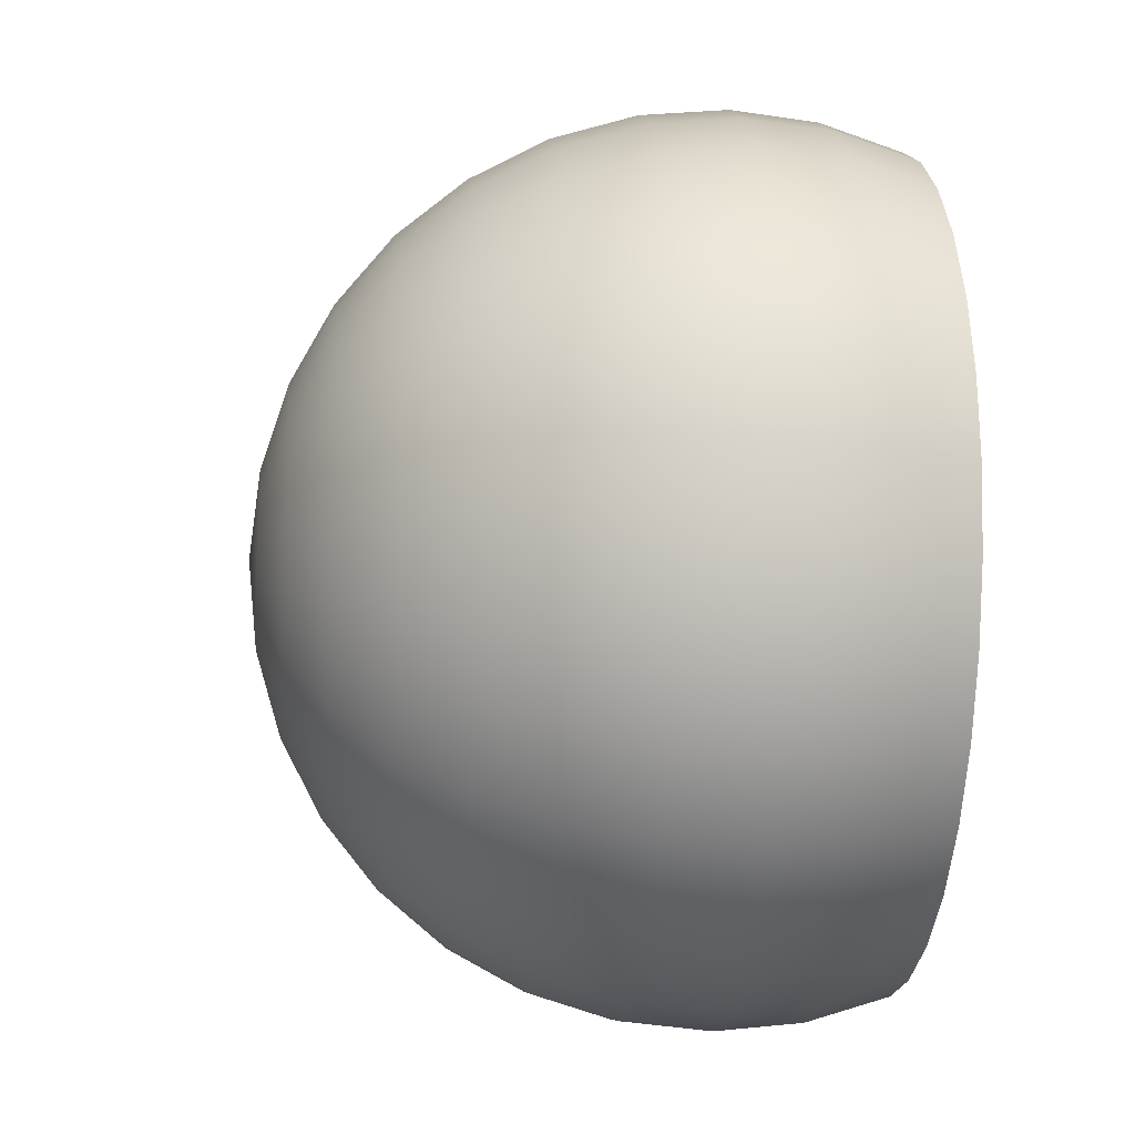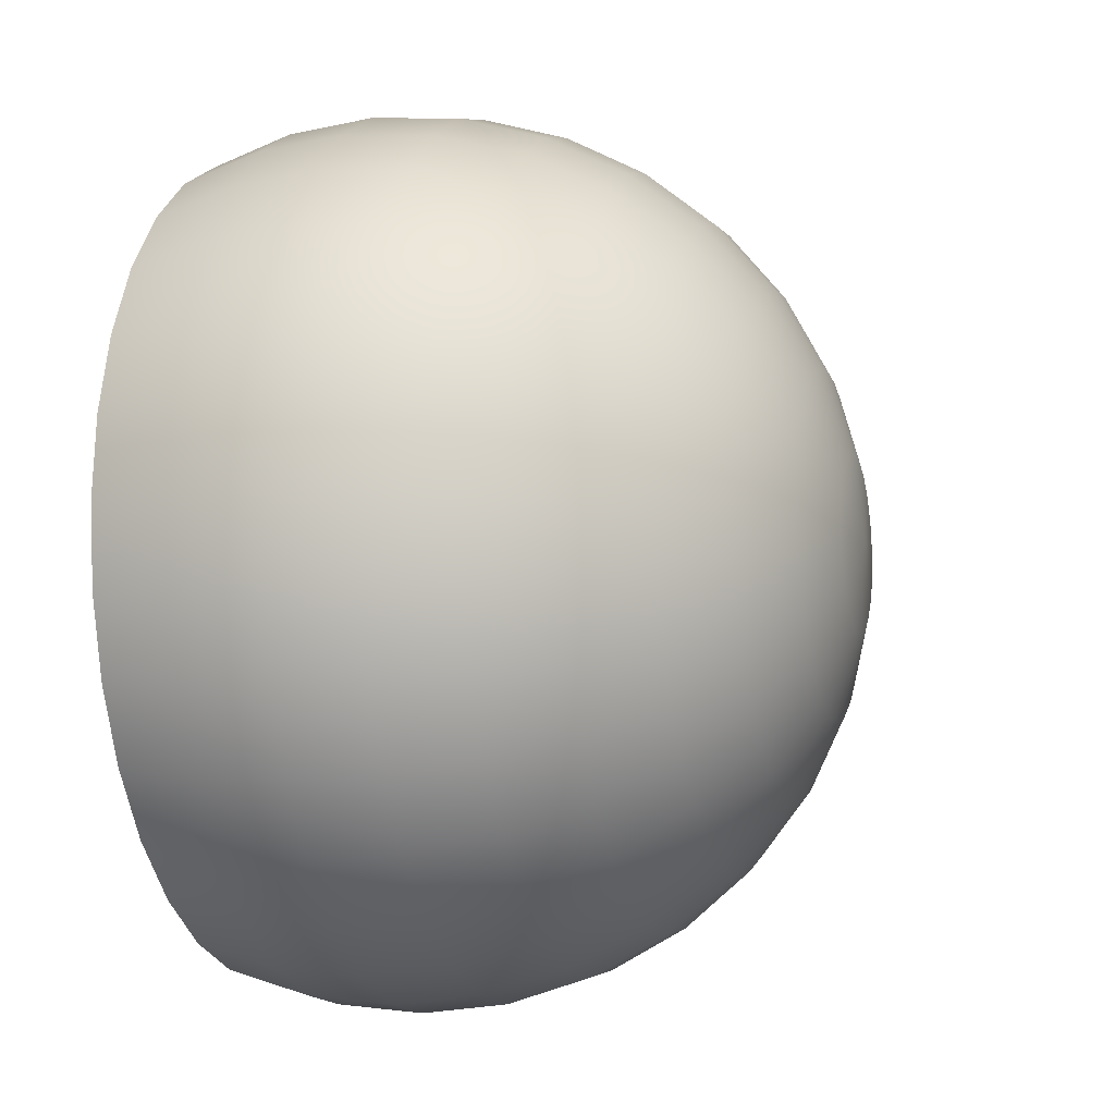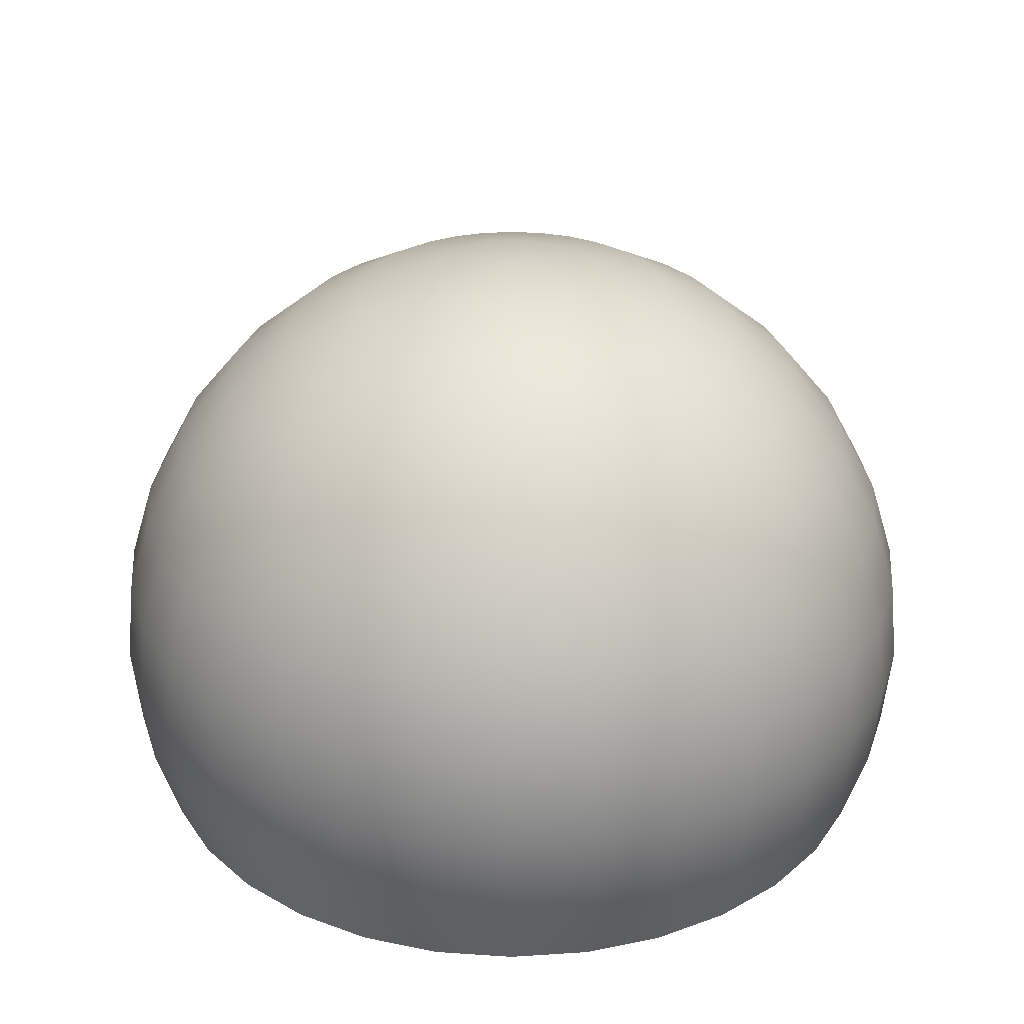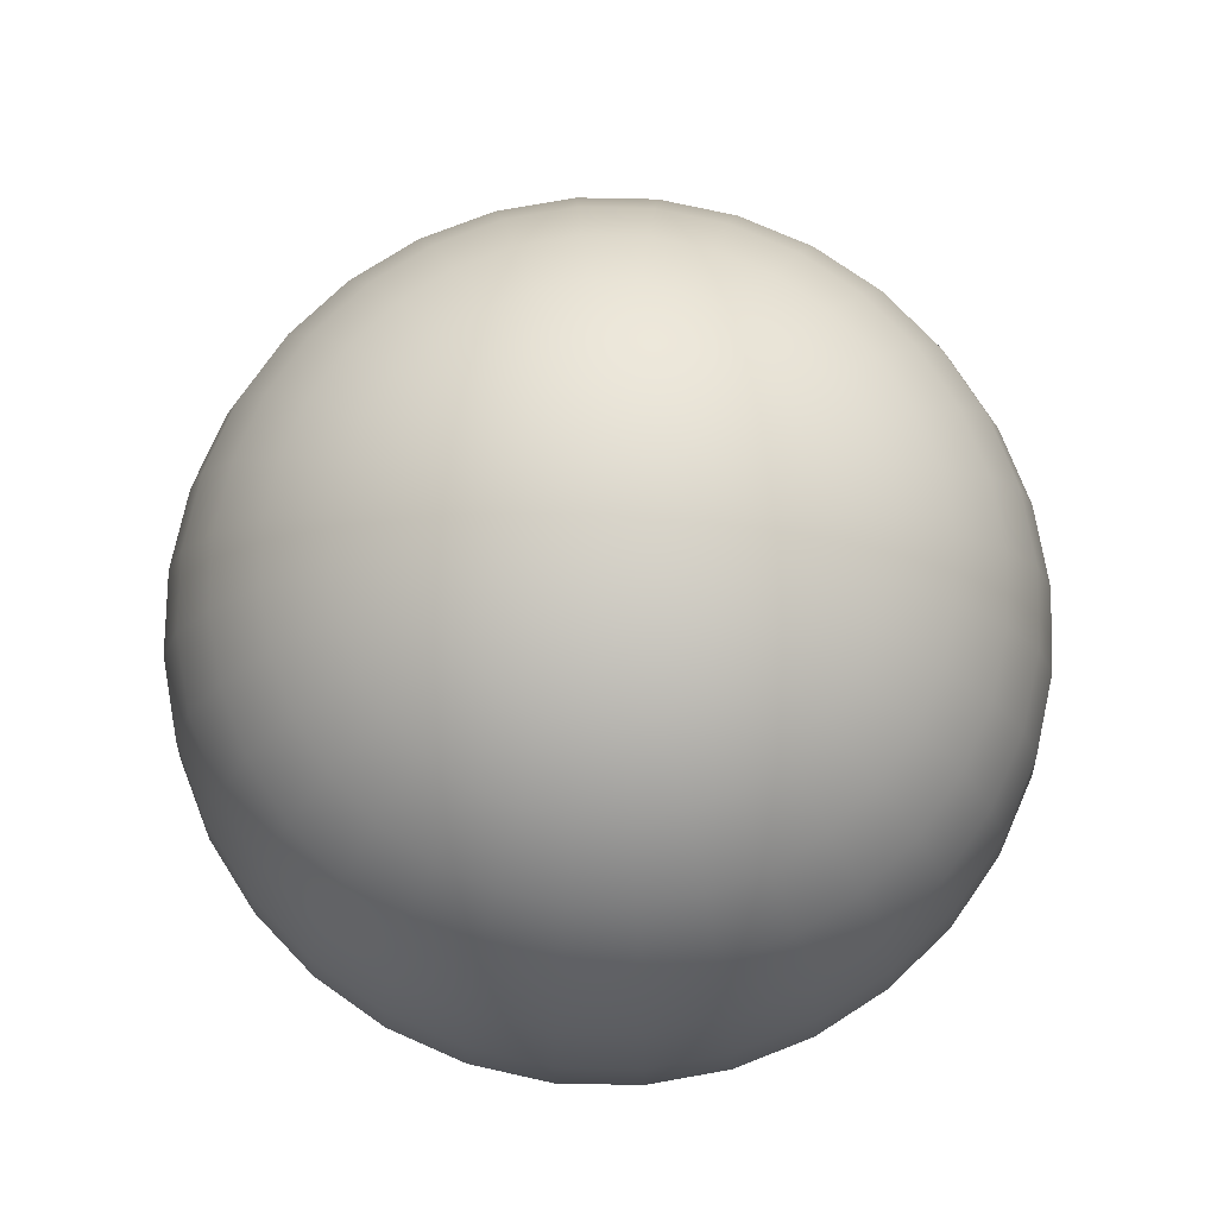
<metadata>
{"format":"obj","ext":"obj","renderer":"f3d","projection":"perspective","resolution":1024,"background":"white","views":[{"elev":-13.6,"azim":-95.9,"up":"+Z"},{"elev":-9.3,"azim":106.1,"up":"+Z"},{"elev":29.7,"azim":-134.9,"up":"+Y"},{"elev":76.0,"azim":6.8,"up":"+Y"}]}
</metadata>
<code>
o Sphere
v 0 0.9808 -0.1951
v 0 0.9239 -0.3827
v 0 0.8315 -0.5556
v 0 0.7071 -0.7071
v 0 0.5556 -0.8315
v 0 0.3827 -0.9239
v 0 0.1951 -0.9808
v 0 0 -1
v 0 -0.1951 -0.9808
v 0.03806 0.9808 -0.1913
v 0.07466 0.9239 -0.3753
v 0.1084 0.8315 -0.5449
v 0.1379 0.7071 -0.6935
v 0.1622 0.5556 -0.8155
v 0.1802 0.3827 -0.9061
v 0.1913 0.1951 -0.9619
v 0.1951 0 -0.9808
v 0.1913 -0.1951 -0.9619
v 0.1802 -0.3827 -0.9061
v 0.07466 0.9808 -0.1802
v 0.1464 0.9239 -0.3536
v 0.2126 0.8315 -0.5133
v 0.2706 0.7071 -0.6533
v 0.3182 0.5556 -0.7682
v 0.3536 0.3827 -0.8536
v 0.3753 0.1951 -0.9061
v 0.3827 0 -0.9239
v 0.3753 -0.1951 -0.9061
v 0.3536 -0.3827 -0.8536
v 0.1084 0.9808 -0.1622
v 0.2126 0.9239 -0.3182
v 0.3087 0.8315 -0.4619
v 0.3928 0.7071 -0.5879
v 0.4619 0.5556 -0.6913
v 0.5133 0.3827 -0.7682
v 0.5449 0.1951 -0.8155
v 0.5556 0 -0.8315
v 0.5449 -0.1951 -0.8155
v 0.5133 -0.3827 -0.7682
v 0.1379 0.9808 -0.1379
v 0.2706 0.9239 -0.2706
v 0.3928 0.8315 -0.3928
v 0.5 0.7071 -0.5
v 0.5879 0.5556 -0.5879
v 0.6533 0.3827 -0.6533
v 0.6935 0.1951 -0.6935
v 0.7071 0 -0.7071
v 0.6935 -0.1951 -0.6935
v 0.6533 -0.3827 -0.6533
v 0.1622 0.9808 -0.1084
v 0.3182 0.9239 -0.2126
v 0.4619 0.8315 -0.3087
v 0.5879 0.7071 -0.3928
v 0.6913 0.5556 -0.4619
v 0.7682 0.3827 -0.5133
v 0.8155 0.1951 -0.5449
v 0.8315 0 -0.5556
v 0.8155 -0.1951 -0.5449
v 0.7682 -0.3827 -0.5133
v 0.1802 0.9808 -0.07466
v 0.3536 0.9239 -0.1464
v 0.5133 0.8315 -0.2126
v 0.6533 0.7071 -0.2706
v 0.7682 0.5556 -0.3182
v 0.8536 0.3827 -0.3536
v 0.9061 0.1951 -0.3753
v 0.9239 0 -0.3827
v 0.9061 -0.1951 -0.3753
v 0.8536 -0.3827 -0.3536
v 0.1913 0.9808 -0.03806
v 0.3753 0.9239 -0.07466
v 0.5449 0.8315 -0.1084
v 0.6935 0.7071 -0.1379
v 0.8155 0.5556 -0.1622
v 0.9061 0.3827 -0.1802
v 0.9619 0.1951 -0.1913
v 0.9808 0 -0.1951
v 0.9619 -0.1951 -0.1913
v 0.9061 -0.3827 -0.1802
v 0.1951 0.9808 0
v 0.3827 0.9239 0
v 0.5556 0.8315 0
v 0.7071 0.7071 0
v 0.8315 0.5556 0
v 0.9239 0.3827 0
v 0.9808 0.1951 0
v 1 0 0
v 0.9808 -0.1951 0
v 0.9239 -0.3827 0
v 0.1913 0.9808 0.03806
v 0.3753 0.9239 0.07466
v 0.5449 0.8315 0.1084
v 0.6935 0.7071 0.1379
v 0.8155 0.5556 0.1622
v 0.9061 0.3827 0.1802
v 0.9619 0.1951 0.1913
v 0.9808 0 0.1951
v 0.9619 -0.1951 0.1913
v 0.9061 -0.3827 0.1802
v 0.1802 0.9808 0.07466
v 0.3536 0.9239 0.1464
v 0.5133 0.8315 0.2126
v 0.6533 0.7071 0.2706
v 0.7682 0.5556 0.3182
v 0.8536 0.3827 0.3536
v 0.9061 0.1951 0.3753
v 0.9239 0 0.3827
v 0.9061 -0.1951 0.3753
v 0.8536 -0.3827 0.3536
v 0.1622 0.9808 0.1084
v 0.3182 0.9239 0.2126
v 0.4619 0.8315 0.3087
v 0.5879 0.7071 0.3928
v 0.6913 0.5556 0.4619
v 0.7682 0.3827 0.5133
v 0.8155 0.1951 0.5449
v 0.8315 0 0.5556
v 0.8155 -0.1951 0.5449
v 0.7682 -0.3827 0.5133
v 0.1379 0.9808 0.1379
v 0.2706 0.9239 0.2706
v 0.3928 0.8315 0.3928
v 0.5 0.7071 0.5
v 0.5879 0.5556 0.5879
v 0.6533 0.3827 0.6533
v 0.6935 0.1951 0.6935
v 0.7071 0 0.7071
v 0.6935 -0.1951 0.6935
v 0.6533 -0.3827 0.6533
v 0.1084 0.9808 0.1622
v 0.2126 0.9239 0.3182
v 0.3087 0.8315 0.4619
v 0.3928 0.7071 0.5879
v 0.4619 0.5556 0.6913
v 0.5133 0.3827 0.7682
v 0.5449 0.1951 0.8155
v 0.5556 0 0.8315
v 0.5449 -0.1951 0.8155
v 0.5133 -0.3827 0.7682
v 0.07466 0.9808 0.1802
v 0.1464 0.9239 0.3536
v 0.2126 0.8315 0.5133
v 0.2706 0.7071 0.6533
v 0.3182 0.5556 0.7682
v 0.3536 0.3827 0.8536
v 0.3753 0.1951 0.9061
v 0.3827 0 0.9239
v 0.3753 -0.1951 0.9061
v 0.3536 -0.3827 0.8536
v 0.03806 0.9808 0.1913
v 0.07466 0.9239 0.3753
v 0.1084 0.8315 0.5449
v 0.1379 0.7071 0.6935
v 0.1622 0.5556 0.8155
v 0.1802 0.3827 0.9061
v 0.1913 0.1951 0.9619
v 0.1951 0 0.9808
v 0.1913 -0.1951 0.9619
v 0.1802 -0.3827 0.9061
v -0 0.9808 0.1951
v 0 0.9239 0.3827
v 0 0.8315 0.5556
v -0 0.7071 0.7071
v -0 0.5556 0.8315
v 0 0.3827 0.9239
v -0 0.1951 0.9808
v -0 0 1
v -0 -0.1951 0.9808
v 0 -0.3827 0.9239
v -0.03806 0.9808 0.1913
v -0.07466 0.9239 0.3753
v -0.1084 0.8315 0.5449
v -0.1379 0.7071 0.6935
v -0.1622 0.5556 0.8155
v -0.1802 0.3827 0.9061
v -0.1913 0.1951 0.9619
v -0.1951 0 0.9808
v -0.1913 -0.1951 0.9619
v -0.1802 -0.3827 0.9061
v -0.07466 0.9808 0.1802
v -0.1464 0.9239 0.3536
v -0.2126 0.8315 0.5133
v -0.2706 0.7071 0.6533
v -0.3182 0.5556 0.7682
v -0.3536 0.3827 0.8536
v -0.3753 0.1951 0.9061
v -0.3827 0 0.9239
v -0.3753 -0.1951 0.9061
v -0.3536 -0.3827 0.8536
v -0.1084 0.9808 0.1622
v -0.2126 0.9239 0.3182
v -0.3087 0.8315 0.4619
v -0.3928 0.7071 0.5879
v -0.4619 0.5556 0.6913
v -0.5133 0.3827 0.7682
v -0.5449 0.1951 0.8155
v -0.5556 0 0.8315
v -0.5449 -0.1951 0.8155
v -0.5133 -0.3827 0.7682
v -0 1 1e-06
v -0.1379 0.9808 0.1379
v -0.2706 0.9239 0.2706
v -0.3928 0.8315 0.3928
v -0.5 0.7071 0.5
v -0.5879 0.5556 0.5879
v -0.6533 0.3827 0.6533
v -0.6935 0.1951 0.6935
v -0.7071 0 0.7071
v -0.6935 -0.1951 0.6935
v -0.6533 -0.3827 0.6533
v -0.1622 0.9808 0.1084
v -0.3182 0.9239 0.2126
v -0.4619 0.8315 0.3087
v -0.5879 0.7071 0.3928
v -0.6913 0.5556 0.4619
v -0.7682 0.3827 0.5133
v -0.8155 0.1951 0.5449
v -0.8315 0 0.5556
v -0.8155 -0.1951 0.5449
v -0.7682 -0.3827 0.5133
v -0.1802 0.9808 0.07466
v -0.3536 0.9239 0.1464
v -0.5133 0.8315 0.2126
v -0.6533 0.7071 0.2706
v -0.7682 0.5556 0.3182
v -0.8536 0.3827 0.3536
v -0.9061 0.1951 0.3753
v -0.9239 0 0.3827
v -0.9061 -0.1951 0.3753
v -0.8536 -0.3827 0.3536
v -0.1913 0.9808 0.03806
v -0.3753 0.9239 0.07466
v -0.5449 0.8315 0.1084
v -0.6935 0.7071 0.1379
v -0.8155 0.5556 0.1622
v -0.9061 0.3827 0.1802
v -0.9619 0.1951 0.1913
v -0.9808 0 0.1951
v -0.9619 -0.1951 0.1913
v -0.9061 -0.3827 0.1802
v -0.1951 0.9808 0
v -0.3827 0.9239 0
v -0.5556 0.8315 0
v -0.7071 0.7071 0
v -0.8315 0.5556 0
v -0.9239 0.3827 0
v -0.9808 0.1951 0
v -1 0 0
v -0.9808 -0.1951 0
v -0.9239 -0.3827 0
v -0.1913 0.9808 -0.03806
v -0.3753 0.9239 -0.07466
v -0.5449 0.8315 -0.1084
v -0.6935 0.7071 -0.1379
v -0.8155 0.5556 -0.1622
v -0.9061 0.3827 -0.1802
v -0.9619 0.1951 -0.1913
v -0.9808 0 -0.1951
v -0.9619 -0.1951 -0.1913
v -0.9061 -0.3827 -0.1802
v -0.1802 0.9808 -0.07466
v -0.3536 0.9239 -0.1464
v -0.5133 0.8315 -0.2126
v -0.6533 0.7071 -0.2706
v -0.7682 0.5556 -0.3182
v -0.8536 0.3827 -0.3536
v -0.9061 0.1951 -0.3753
v -0.9239 0 -0.3827
v -0.9061 -0.1951 -0.3753
v -0.8536 -0.3827 -0.3536
v -0.1622 0.9808 -0.1084
v -0.3182 0.9239 -0.2126
v -0.4619 0.8315 -0.3087
v -0.5879 0.7071 -0.3928
v -0.6913 0.5556 -0.4619
v -0.7682 0.3827 -0.5133
v -0.8155 0.1951 -0.5449
v -0.8315 0 -0.5556
v -0.8155 -0.1951 -0.5449
v -0.7682 -0.3827 -0.5133
v -0.1379 0.9808 -0.1379
v -0.2706 0.9239 -0.2706
v -0.3928 0.8315 -0.3928
v -0.5 0.7071 -0.5
v -0.5879 0.5556 -0.5879
v -0.6533 0.3827 -0.6533
v -0.6935 0.1951 -0.6935
v -0.7071 0 -0.7071
v -0.6935 -0.1951 -0.6935
v -0.6533 -0.3827 -0.6533
v -0.1084 0.9808 -0.1622
v -0.2126 0.9239 -0.3182
v -0.3087 0.8315 -0.4619
v -0.3928 0.7071 -0.5879
v -0.4619 0.5556 -0.6913
v -0.5133 0.3827 -0.7682
v -0.5449 0.1951 -0.8155
v -0.5556 0 -0.8315
v -0.5449 -0.1951 -0.8155
v -0.5133 -0.3827 -0.7682
v -0.07466 0.9808 -0.1802
v -0.1464 0.9239 -0.3536
v -0.2126 0.8315 -0.5133
v -0.2706 0.7071 -0.6533
v -0.3182 0.5556 -0.7682
v -0.3536 0.3827 -0.8536
v -0.3753 0.1951 -0.9061
v -0.3827 0 -0.9239
v -0.3753 -0.1951 -0.9061
v -0.3536 -0.3827 -0.8536
v -0.03806 0.9808 -0.1913
v -0.07466 0.9239 -0.3753
v -0.1084 0.8315 -0.5449
v -0.1379 0.7071 -0.6935
v -0.1622 0.5556 -0.8155
v -0.1802 0.3827 -0.9061
v -0.1913 0.1951 -0.9619
v -0.1951 0 -0.9808
v -0.1913 -0.1951 -0.9619
v -0.1802 -0.3827 -0.9061
v 0 -0.3827 -0.9239
f 4 3 12 13
f 5 4 13 14
f 6 5 14 15
f 7 6 15 16
f 8 7 16 17
f 1 200 10
f 9 8 17 18
f 2 1 10 11
f 321 9 18 19
f 3 2 11 12
f 11 10 20 21
f 19 18 28 29
f 12 11 21 22
f 13 12 22 23
f 14 13 23 24
f 15 14 24 25
f 16 15 25 26
f 17 16 26 27
f 10 200 20
f 18 17 27 28
f 25 24 34 35
f 26 25 35 36
f 27 26 36 37
f 20 200 30
f 28 27 37 38
f 21 20 30 31
f 29 28 38 39
f 22 21 31 32
f 23 22 32 33
f 24 23 33 34
f 39 38 48 49
f 32 31 41 42
f 33 32 42 43
f 34 33 43 44
f 35 34 44 45
f 36 35 45 46
f 37 36 46 47
f 30 200 40
f 38 37 47 48
f 31 30 40 41
f 46 45 55 56
f 47 46 56 57
f 40 200 50
f 48 47 57 58
f 41 40 50 51
f 49 48 58 59
f 42 41 51 52
f 43 42 52 53
f 44 43 53 54
f 45 44 54 55
f 53 52 62 63
f 54 53 63 64
f 55 54 64 65
f 56 55 65 66
f 57 56 66 67
f 50 200 60
f 58 57 67 68
f 51 50 60 61
f 59 58 68 69
f 52 51 61 62
f 67 66 76 77
f 60 200 70
f 68 67 77 78
f 61 60 70 71
f 69 68 78 79
f 62 61 71 72
f 63 62 72 73
f 64 63 73 74
f 65 64 74 75
f 66 65 75 76
f 73 72 82 83
f 74 73 83 84
f 75 74 84 85
f 76 75 85 86
f 77 76 86 87
f 70 200 80
f 78 77 87 88
f 71 70 80 81
f 79 78 88 89
f 72 71 81 82
f 87 86 96 97
f 80 200 90
f 88 87 97 98
f 81 80 90 91
f 89 88 98 99
f 82 81 91 92
f 83 82 92 93
f 84 83 93 94
f 85 84 94 95
f 86 85 95 96
f 94 93 103 104
f 95 94 104 105
f 96 95 105 106
f 97 96 106 107
f 90 200 100
f 98 97 107 108
f 91 90 100 101
f 99 98 108 109
f 92 91 101 102
f 93 92 102 103
f 100 200 110
f 108 107 117 118
f 101 100 110 111
f 109 108 118 119
f 102 101 111 112
f 103 102 112 113
f 104 103 113 114
f 105 104 114 115
f 106 105 115 116
f 107 106 116 117
f 114 113 123 124
f 115 114 124 125
f 116 115 125 126
f 117 116 126 127
f 110 200 120
f 118 117 127 128
f 111 110 120 121
f 119 118 128 129
f 112 111 121 122
f 113 112 122 123
f 128 127 137 138
f 121 120 130 131
f 129 128 138 139
f 122 121 131 132
f 123 122 132 133
f 124 123 133 134
f 125 124 134 135
f 126 125 135 136
f 127 126 136 137
f 120 200 130
f 135 134 144 145
f 136 135 145 146
f 137 136 146 147
f 130 200 140
f 138 137 147 148
f 131 130 140 141
f 139 138 148 149
f 132 131 141 142
f 133 132 142 143
f 134 133 143 144
f 149 148 158 159
f 142 141 151 152
f 143 142 152 153
f 144 143 153 154
f 145 144 154 155
f 146 145 155 156
f 147 146 156 157
f 140 200 150
f 148 147 157 158
f 141 140 150 151
f 156 155 165 166
f 157 156 166 167
f 150 200 160
f 158 157 167 168
f 151 150 160 161
f 159 158 168 169
f 152 151 161 162
f 153 152 162 163
f 154 153 163 164
f 155 154 164 165
f 162 161 171 172
f 163 162 172 173
f 164 163 173 174
f 165 164 174 175
f 166 165 175 176
f 167 166 176 177
f 160 200 170
f 168 167 177 178
f 161 160 170 171
f 169 168 178 179
f 176 175 185 186
f 177 176 186 187
f 170 200 180
f 178 177 187 188
f 171 170 180 181
f 179 178 188 189
f 172 171 181 182
f 173 172 182 183
f 174 173 183 184
f 175 174 184 185
f 183 182 192 193
f 184 183 193 194
f 185 184 194 195
f 186 185 195 196
f 187 186 196 197
f 180 200 190
f 188 187 197 198
f 181 180 190 191
f 189 188 198 199
f 182 181 191 192
f 197 196 207 208
f 190 200 201
f 198 197 208 209
f 191 190 201 202
f 199 198 209 210
f 192 191 202 203
f 193 192 203 204
f 194 193 204 205
f 195 194 205 206
f 196 195 206 207
f 204 203 213 214
f 205 204 214 215
f 206 205 215 216
f 207 206 216 217
f 208 207 217 218
f 201 200 211
f 209 208 218 219
f 202 201 211 212
f 210 209 219 220
f 203 202 212 213
f 218 217 227 228
f 211 200 221
f 219 218 228 229
f 212 211 221 222
f 220 219 229 230
f 213 212 222 223
f 214 213 223 224
f 215 214 224 225
f 216 215 225 226
f 217 216 226 227
f 225 224 234 235
f 226 225 235 236
f 227 226 236 237
f 228 227 237 238
f 221 200 231
f 229 228 238 239
f 222 221 231 232
f 230 229 239 240
f 223 222 232 233
f 224 223 233 234
f 239 238 248 249
f 232 231 241 242
f 240 239 249 250
f 233 232 242 243
f 234 233 243 244
f 235 234 244 245
f 236 235 245 246
f 237 236 246 247
f 238 237 247 248
f 231 200 241
f 246 245 255 256
f 247 246 256 257
f 248 247 257 258
f 241 200 251
f 249 248 258 259
f 242 241 251 252
f 250 249 259 260
f 243 242 252 253
f 244 243 253 254
f 245 244 254 255
f 252 251 261 262
f 260 259 269 270
f 253 252 262 263
f 254 253 263 264
f 255 254 264 265
f 256 255 265 266
f 257 256 266 267
f 258 257 267 268
f 251 200 261
f 259 258 268 269
f 266 265 275 276
f 267 266 276 277
f 268 267 277 278
f 261 200 271
f 269 268 278 279
f 262 261 271 272
f 270 269 279 280
f 263 262 272 273
f 264 263 273 274
f 265 264 274 275
f 280 279 289 290
f 273 272 282 283
f 274 273 283 284
f 275 274 284 285
f 276 275 285 286
f 277 276 286 287
f 278 277 287 288
f 271 200 281
f 279 278 288 289
f 272 271 281 282
f 287 286 296 297
f 288 287 297 298
f 281 200 291
f 289 288 298 299
f 282 281 291 292
f 290 289 299 300
f 283 282 292 293
f 284 283 293 294
f 285 284 294 295
f 286 285 295 296
f 293 292 302 303
f 294 293 303 304
f 295 294 304 305
f 296 295 305 306
f 297 296 306 307
f 298 297 307 308
f 291 200 301
f 299 298 308 309
f 292 291 301 302
f 300 299 309 310
f 307 306 316 317
f 308 307 317 318
f 301 200 311
f 309 308 318 319
f 302 301 311 312
f 310 309 319 320
f 303 302 312 313
f 304 303 313 314
f 305 304 314 315
f 306 305 315 316
f 314 313 3 4
f 315 314 4 5
f 316 315 5 6
f 317 316 6 7
f 318 317 7 8
f 311 200 1
f 319 318 8 9
f 312 311 1 2
f 320 319 9 321
f 313 312 2 3

</code>
